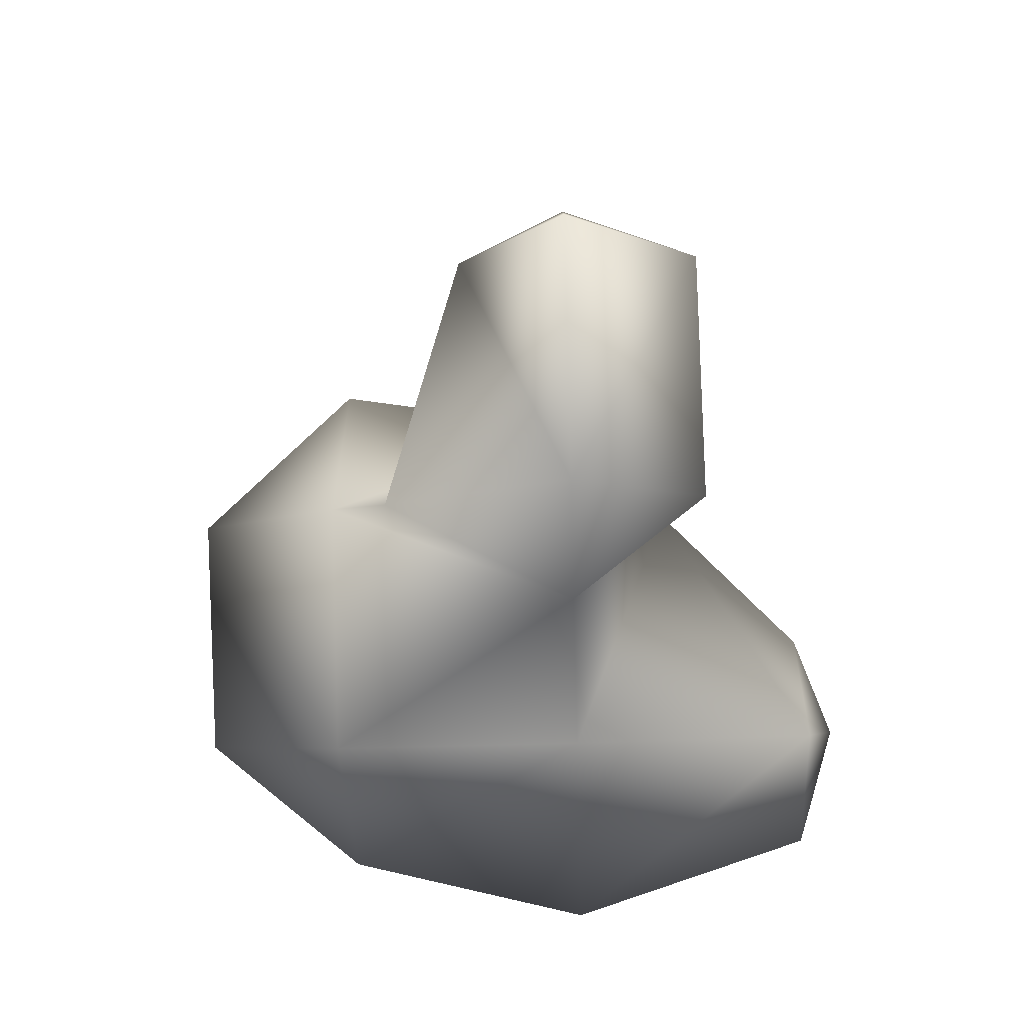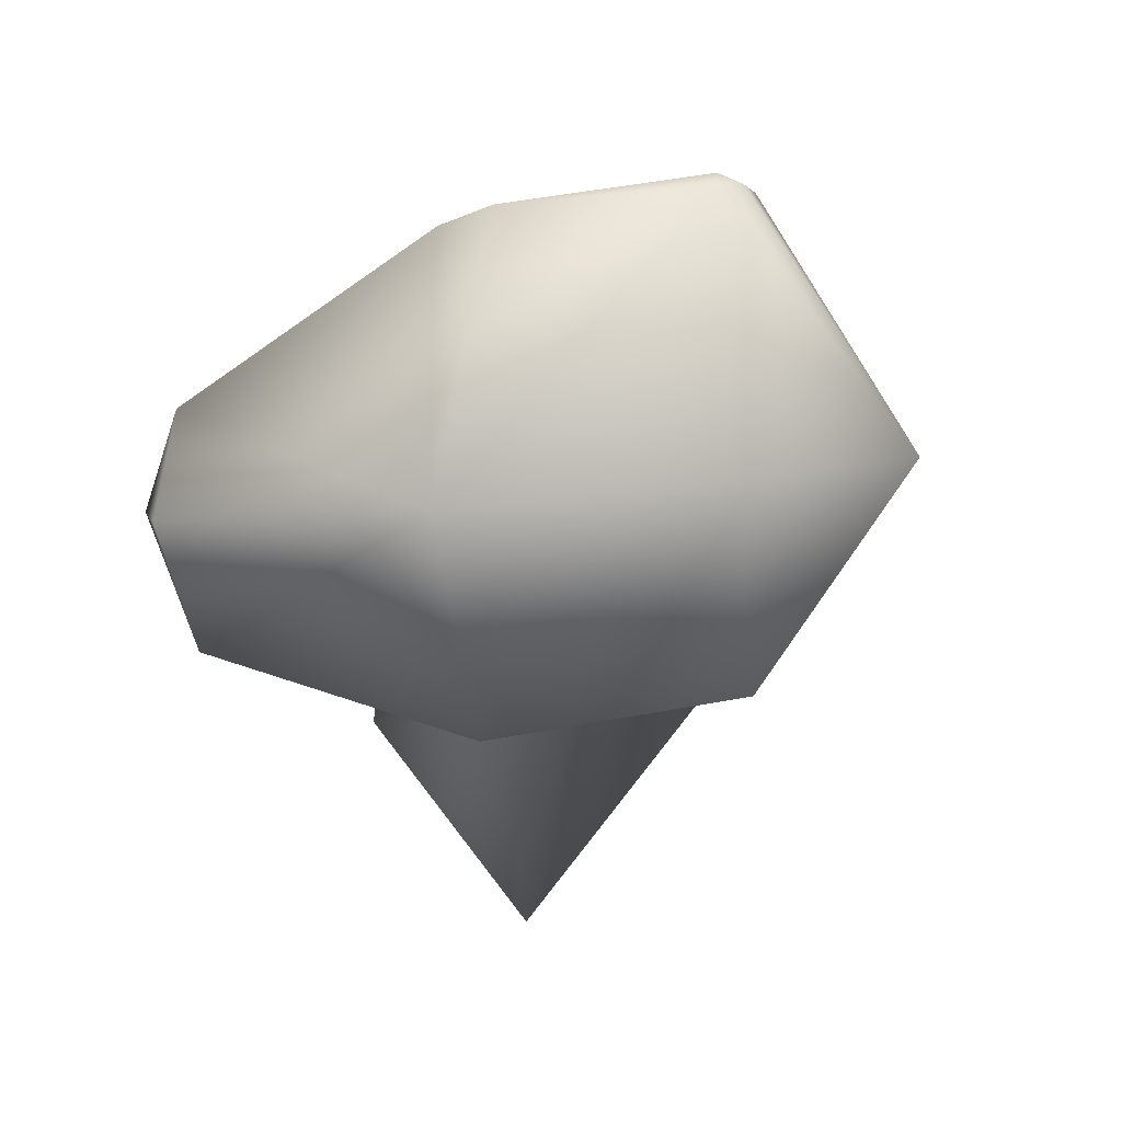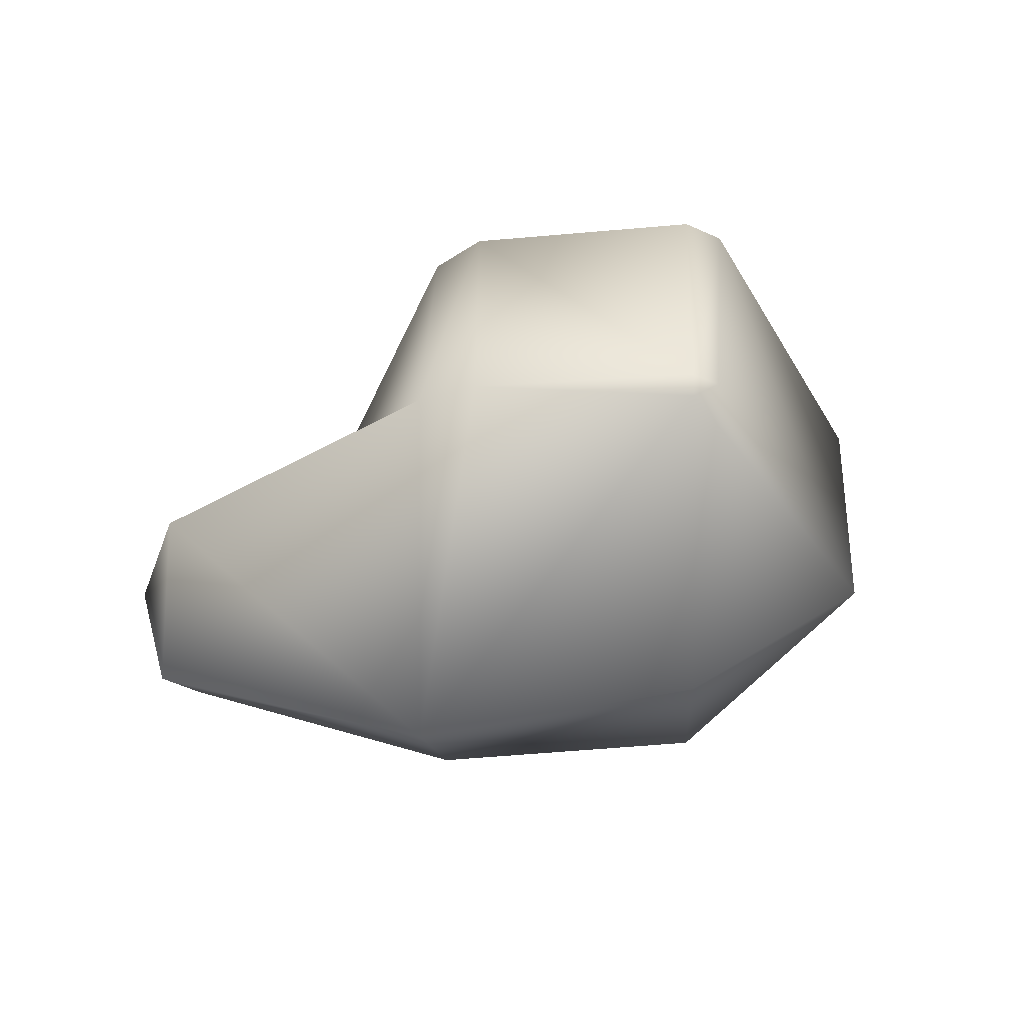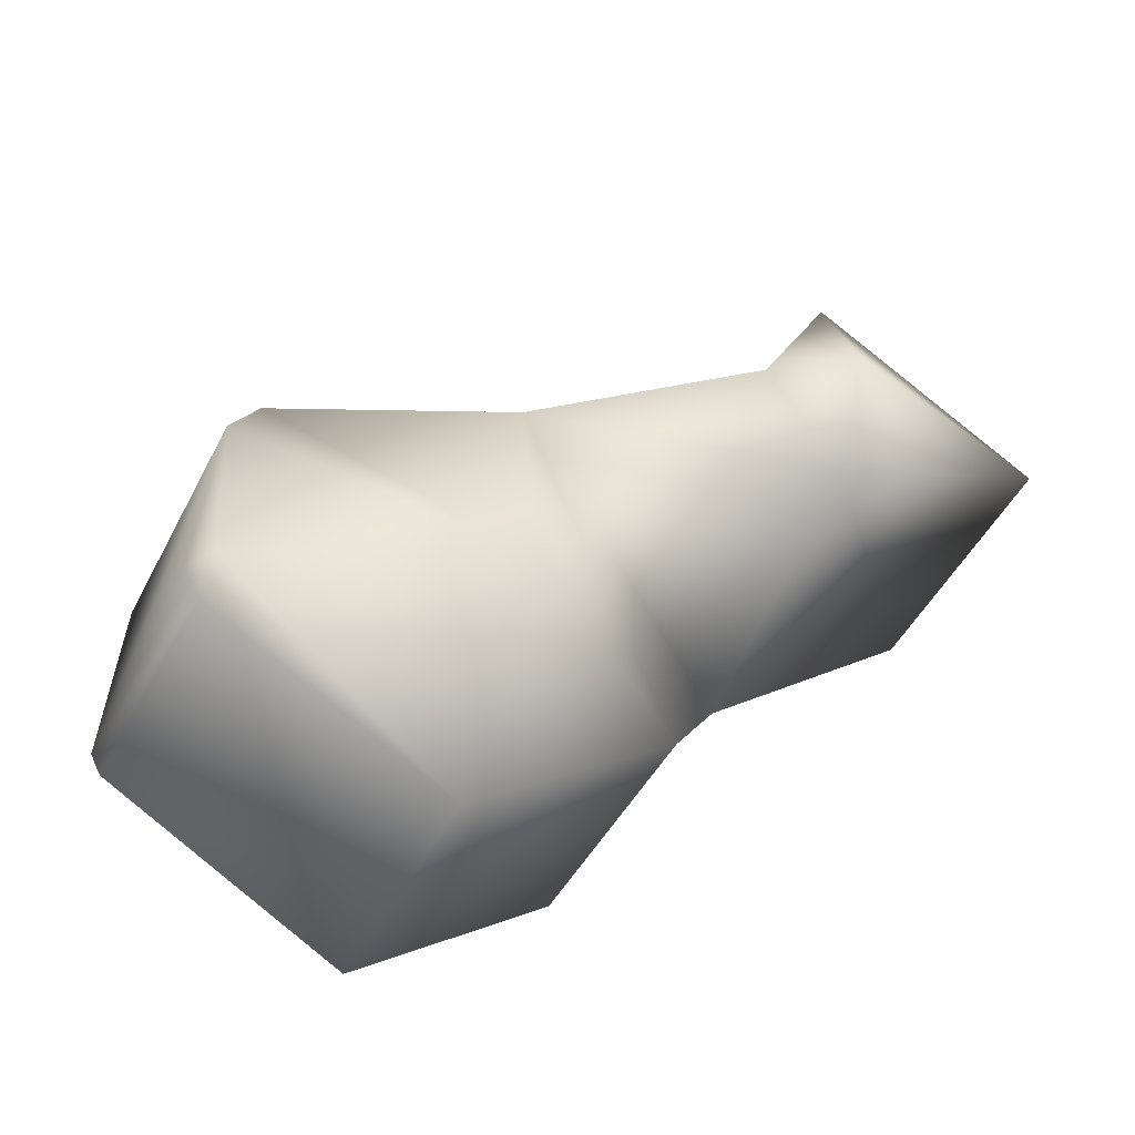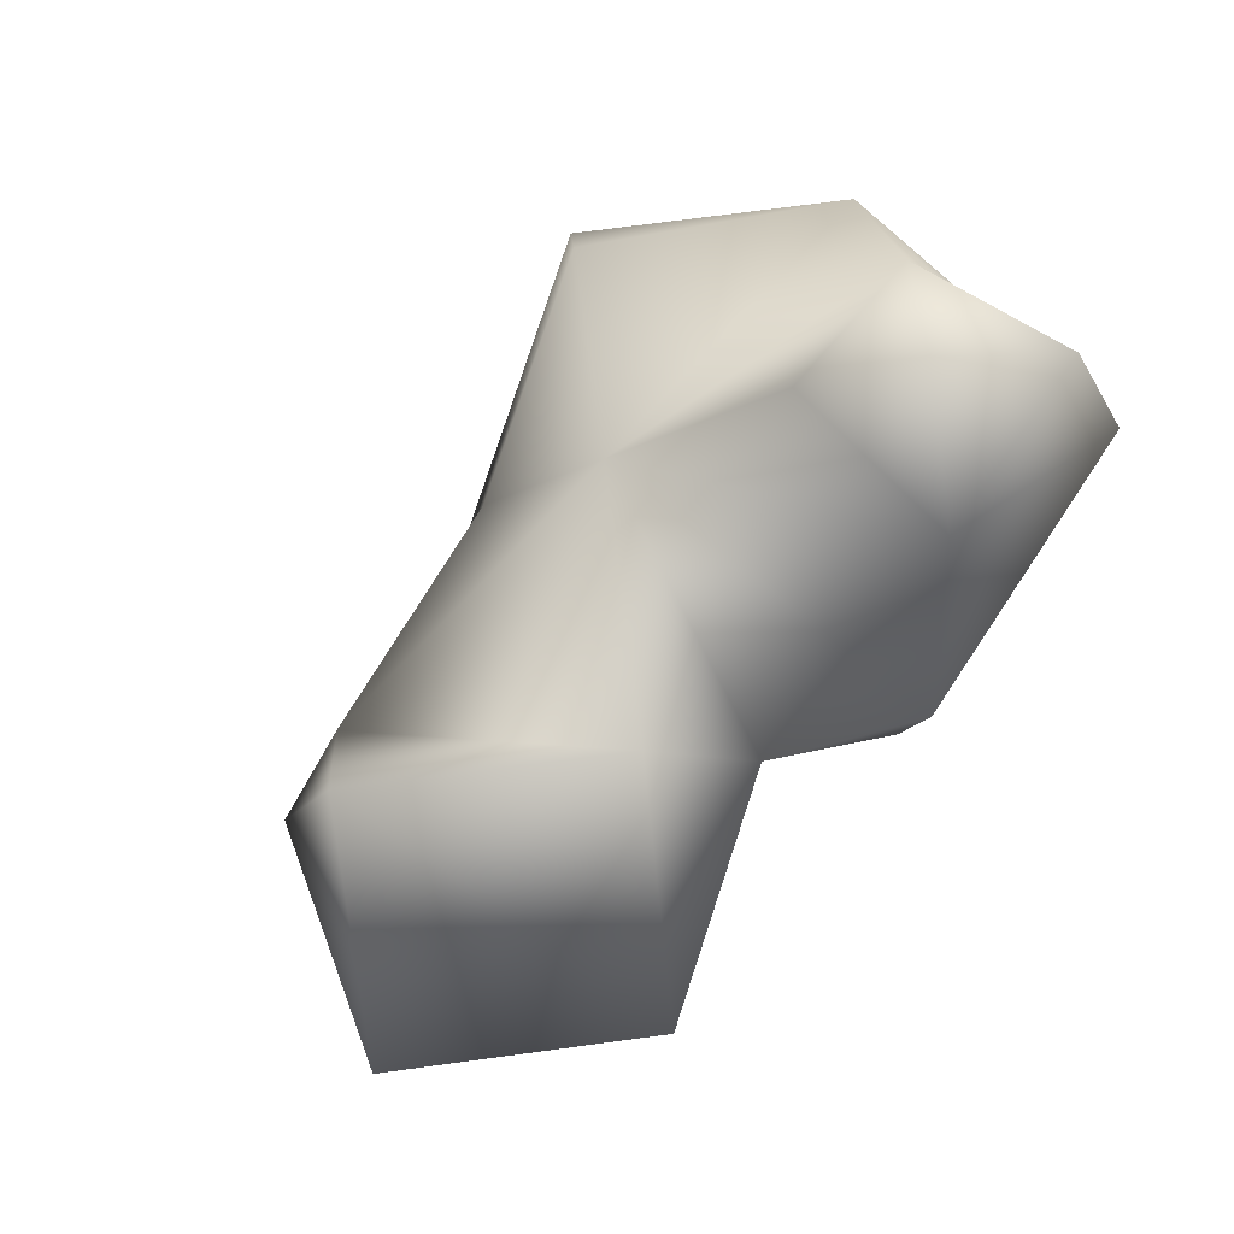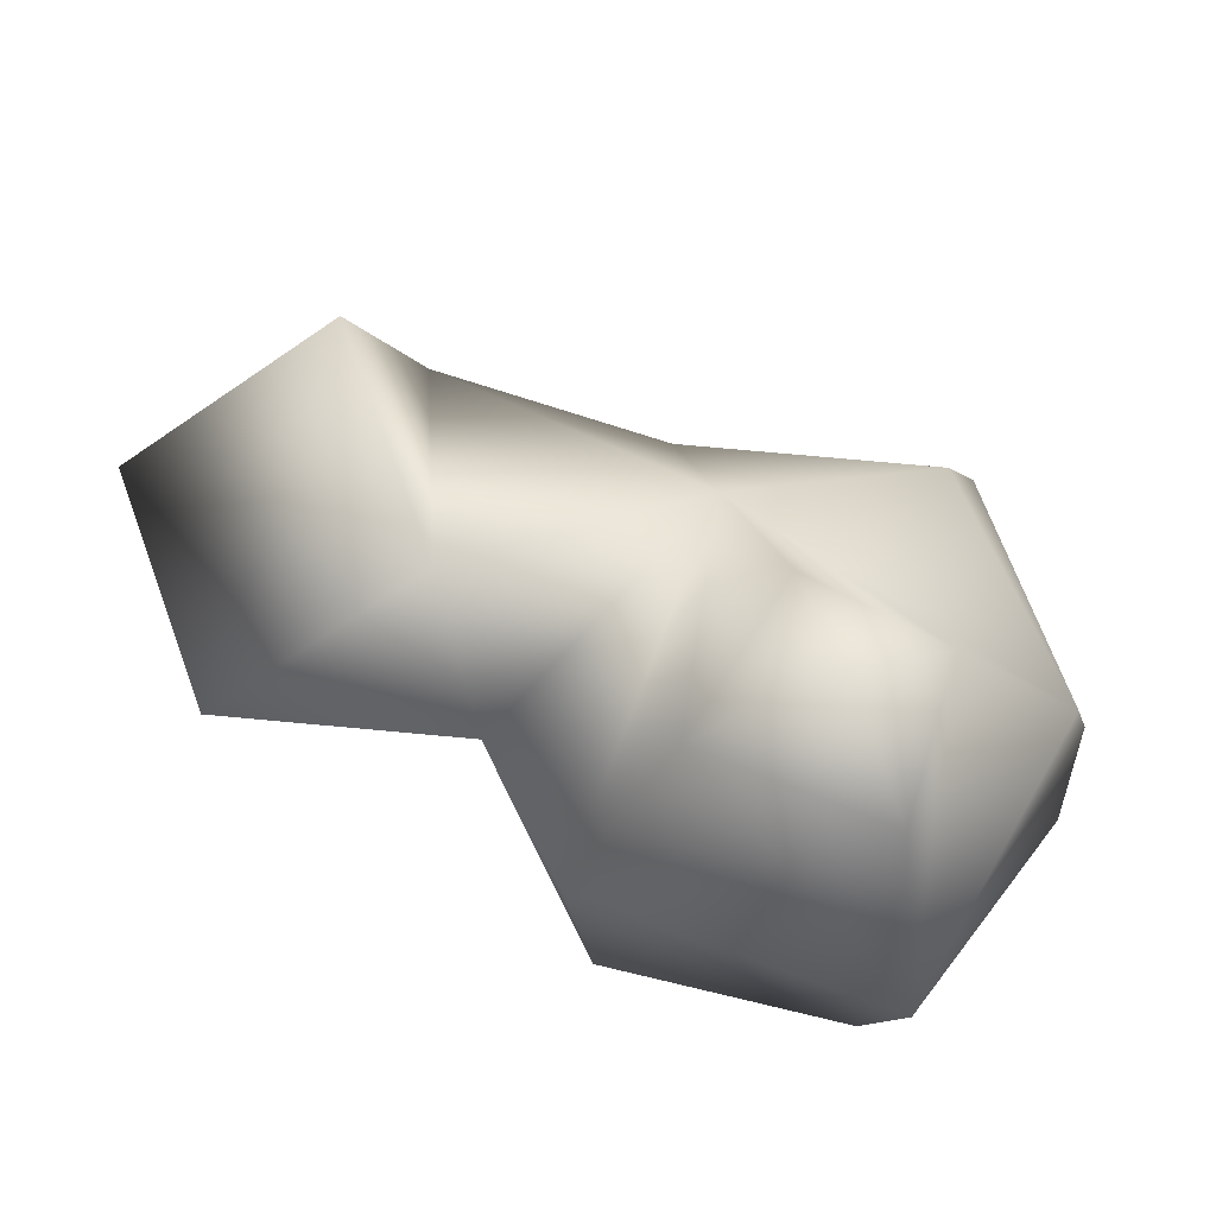
<metadata>
{"format":"obj","ext":"obj","renderer":"f3d","projection":"perspective","resolution":1024,"background":"white","views":[{"elev":-51.0,"azim":92.0,"up":"+Z"},{"elev":-37.2,"azim":-83.6,"up":"+Z"},{"elev":-5.0,"azim":-87.1,"up":"+Z"},{"elev":-49.1,"azim":19.7,"up":"+Y"},{"elev":78.3,"azim":129.2,"up":"+Y"},{"elev":66.3,"azim":-153.6,"up":"+Y"}]}
</metadata>
<code>
g default
v 1.927 0.22 -0.3349
v 1.393 -0.1686 0.2236
v 1.525 0.22 0.3493
v 1.22 0.22 0.4051
v 1.393 0.7053 0.2236
v 1.282 0.22 -0.9422
v 0.7529 -0.4596 -0.3888
v 0.4905 0.22 -0.6397
v 0.7529 0.7131 -0.3888
v 0.1405 0.5916 0.2516
v 0.06353 0.22 -0.95
v -0.1778 1.106 -0.6976
v -0.2366 1.106 -0.1089
v -0.4999 1.239 -0.3608
v -0.7232 1.106 -0.1273
v -0.8092 1.106 -0.6565
v -1.076 0.22 0.2417
v -0.4002 0.22 0.8171
v 0.4094 0.22 0.5088
v -1.008 0.22 -0.8463
v -1.112 0.03775 0.2797
v -1.156 -0.6661 0.2381
v -0.8469 -0.6661 -0.6926
v -0.4999 -1.236 -0.3608
v -1.112 -0.7458 0.2797
v -4.6e-05 -0.6661 -0.8835
v -1.141 -0.6661 0.3095
v -0.4719 -0.7837 0.8921
v -0.514 -0.6661 0.936
v -0.4719 0.06443 0.8921
v -0.4042 -0.6661 0.9568
v 0.5141 -0.6661 0.6089
v 0.6555 -0.6661 -0.2869
v 0.1405 -1.253 0.2516
g Sand3:Sand3_0
f 3 2 1
f 4 2 3
f 3 5 4
f 1 5 3
f 1 2 6
f 1 6 5
f 2 7 6
f 6 7 8
f 8 9 6
f 6 9 5
f 5 9 4
f 9 8 10
f 9 10 4
f 8 11 10
f 10 11 12
f 13 10 12
f 12 14 13
f 13 14 15
f 13 15 10
f 15 14 16
f 16 14 12
f 15 17 10
f 10 17 18
f 19 10 18
f 4 10 19
f 20 17 15
f 16 20 15
f 12 11 20
f 16 12 20
f 20 21 17
f 22 21 20
f 23 22 20
f 20 11 23
f 23 24 22
f 24 25 22
f 26 24 23
f 11 26 23
f 22 25 27
f 27 21 22
f 27 25 28
f 28 25 24
f 29 27 28
f 30 21 27
f 29 30 27
f 17 21 30
f 18 17 30
f 29 28 31
f 31 30 29
f 18 30 32
f 19 18 32
f 32 30 31
f 32 33 19
f 33 7 19
f 19 7 2
f 4 19 2
f 32 34 33
f 31 28 34
f 32 31 34
f 34 24 26
f 33 34 26
f 34 28 24
f 33 26 8
f 7 33 8
f 8 26 11

</code>
